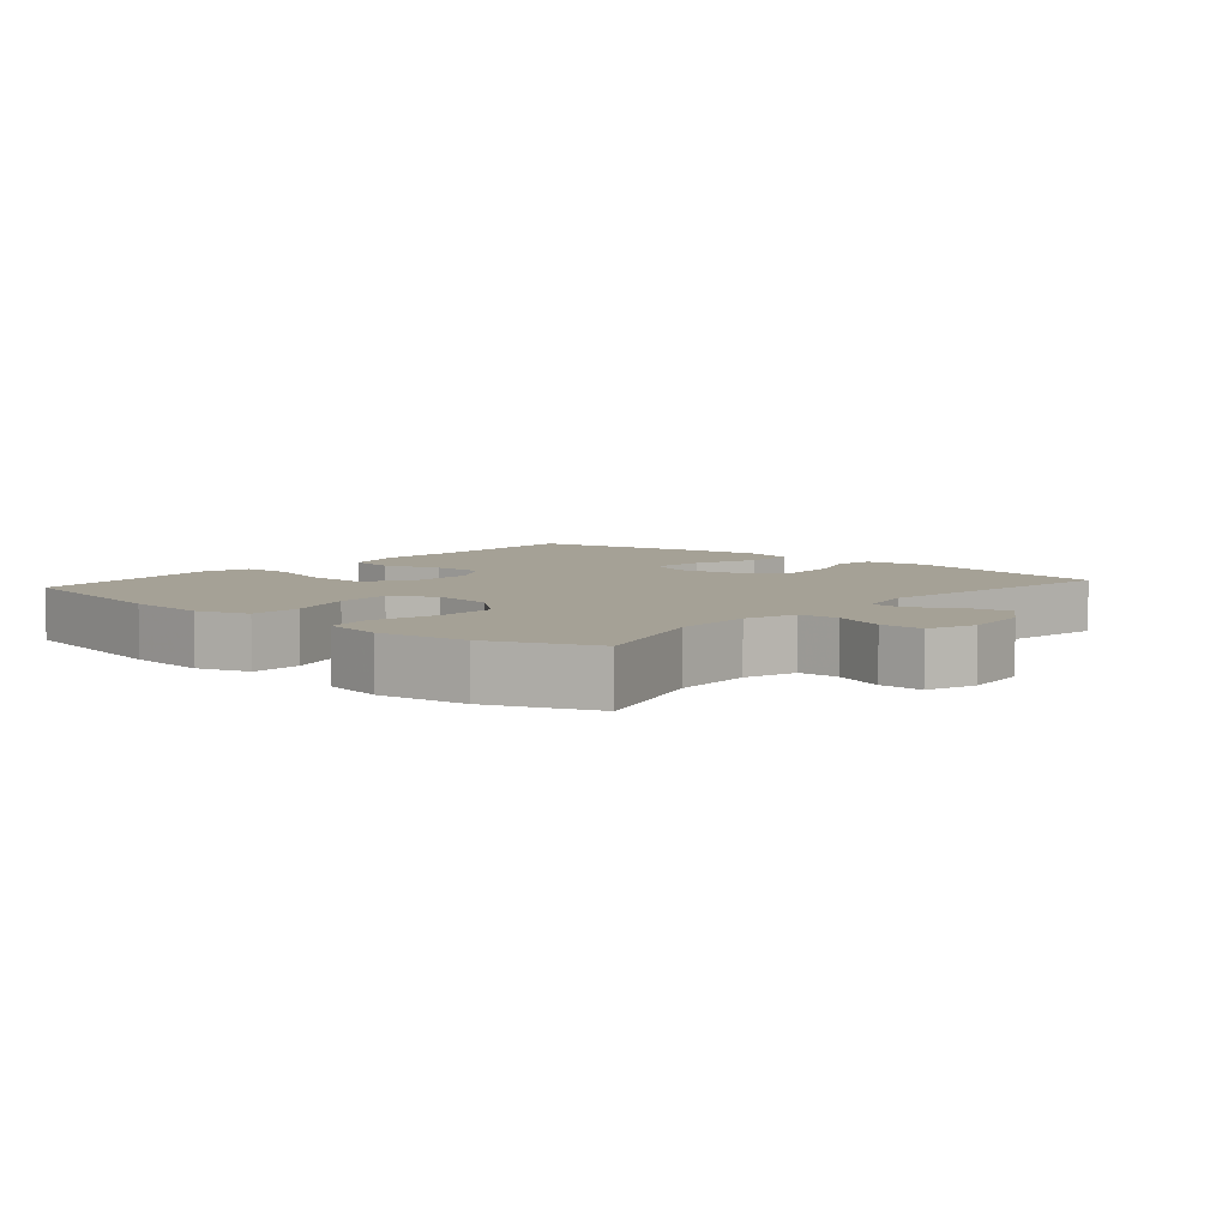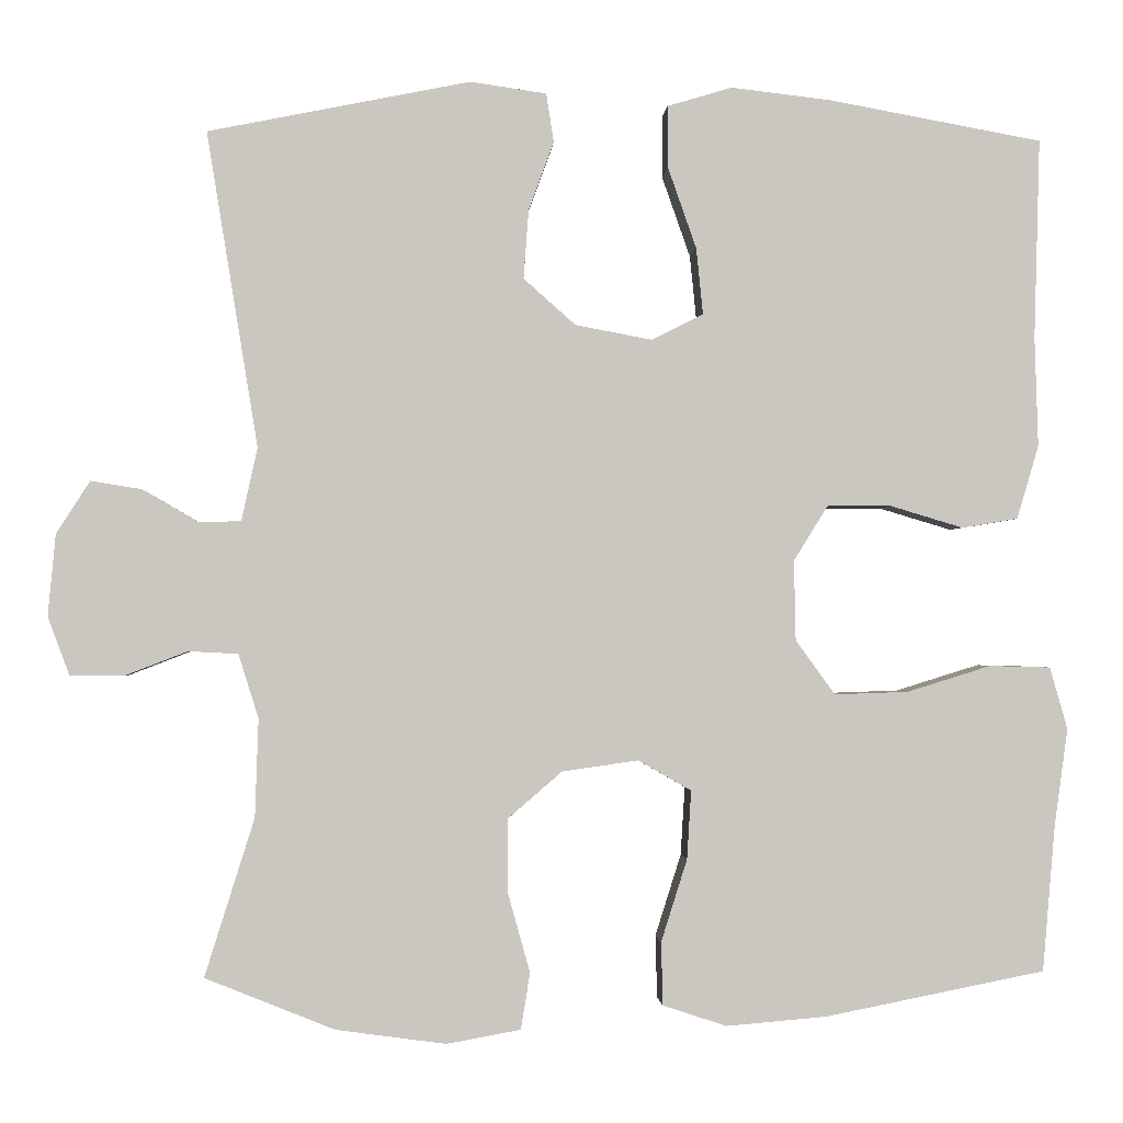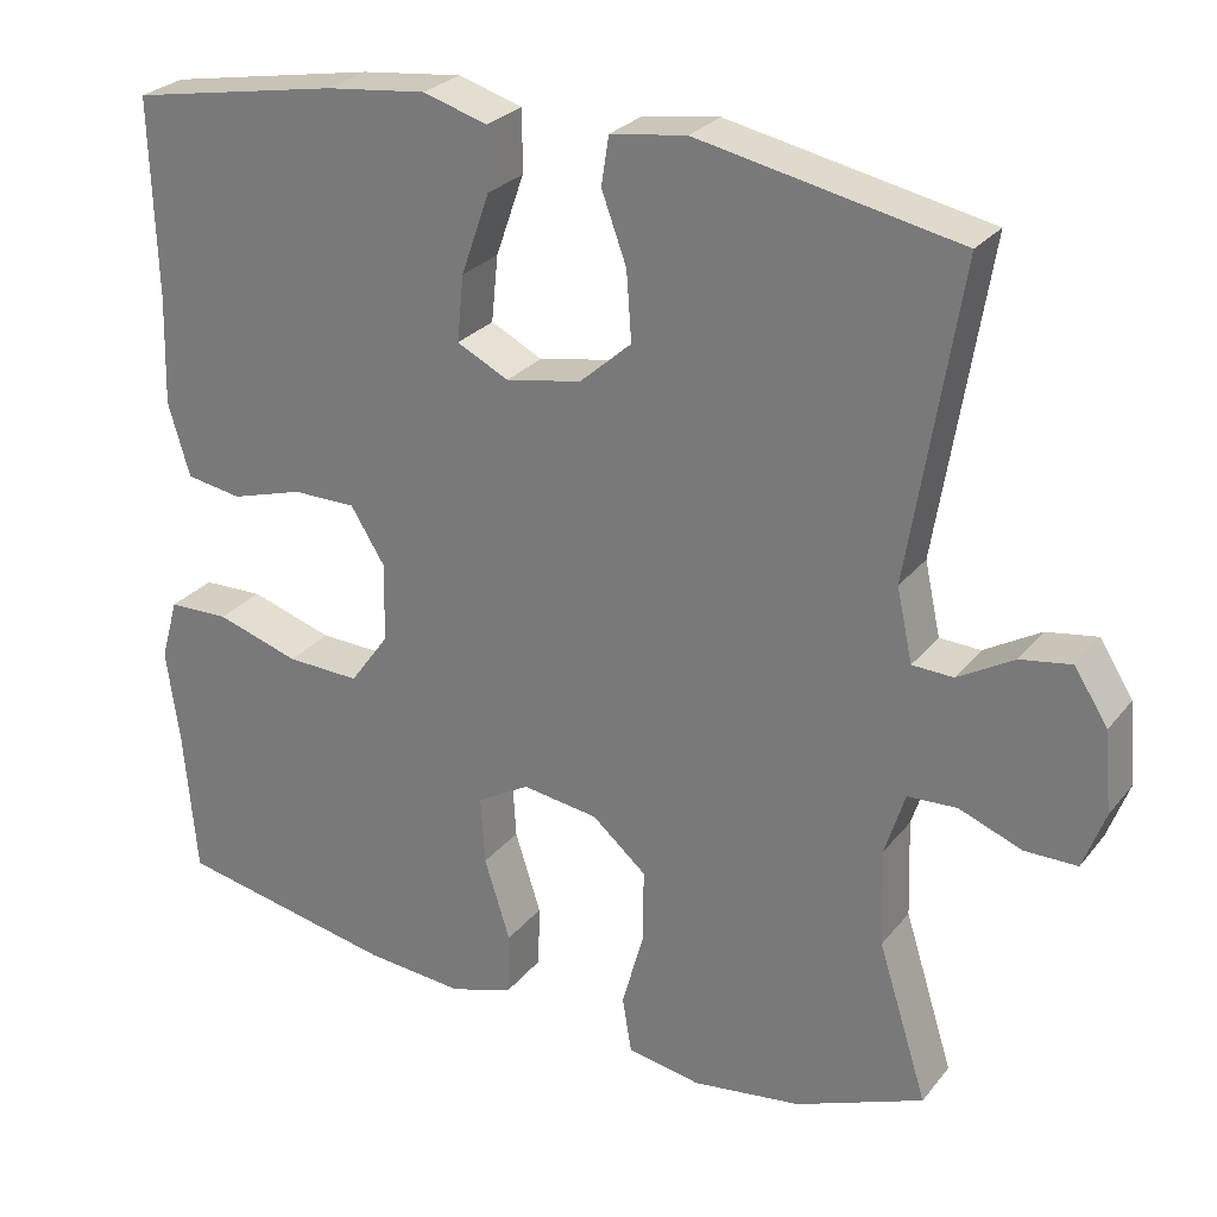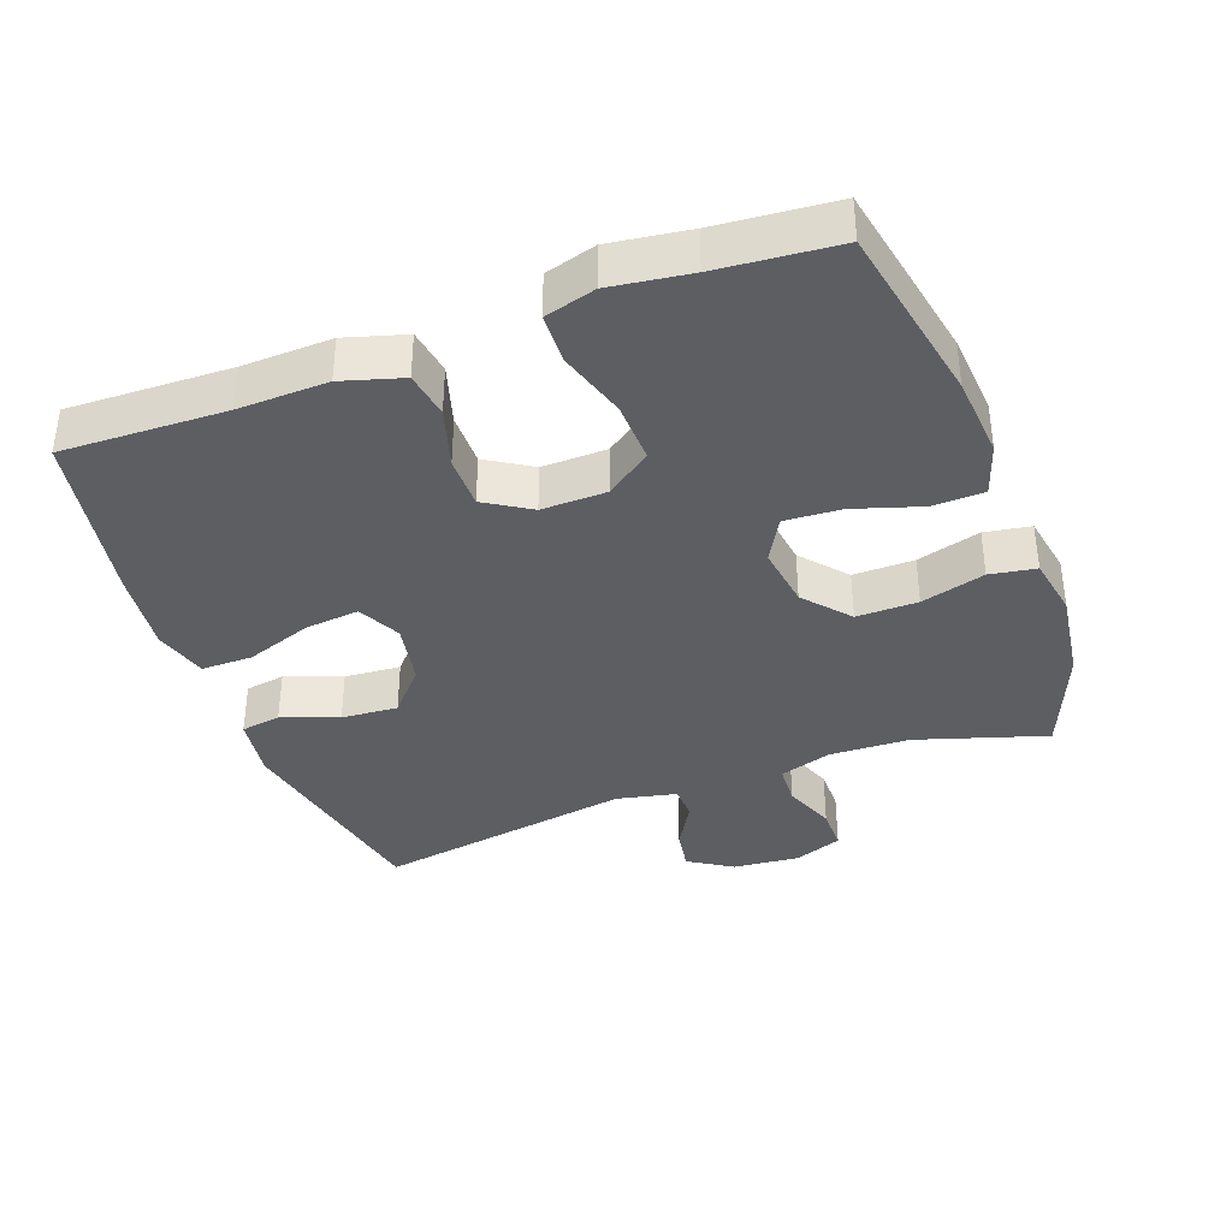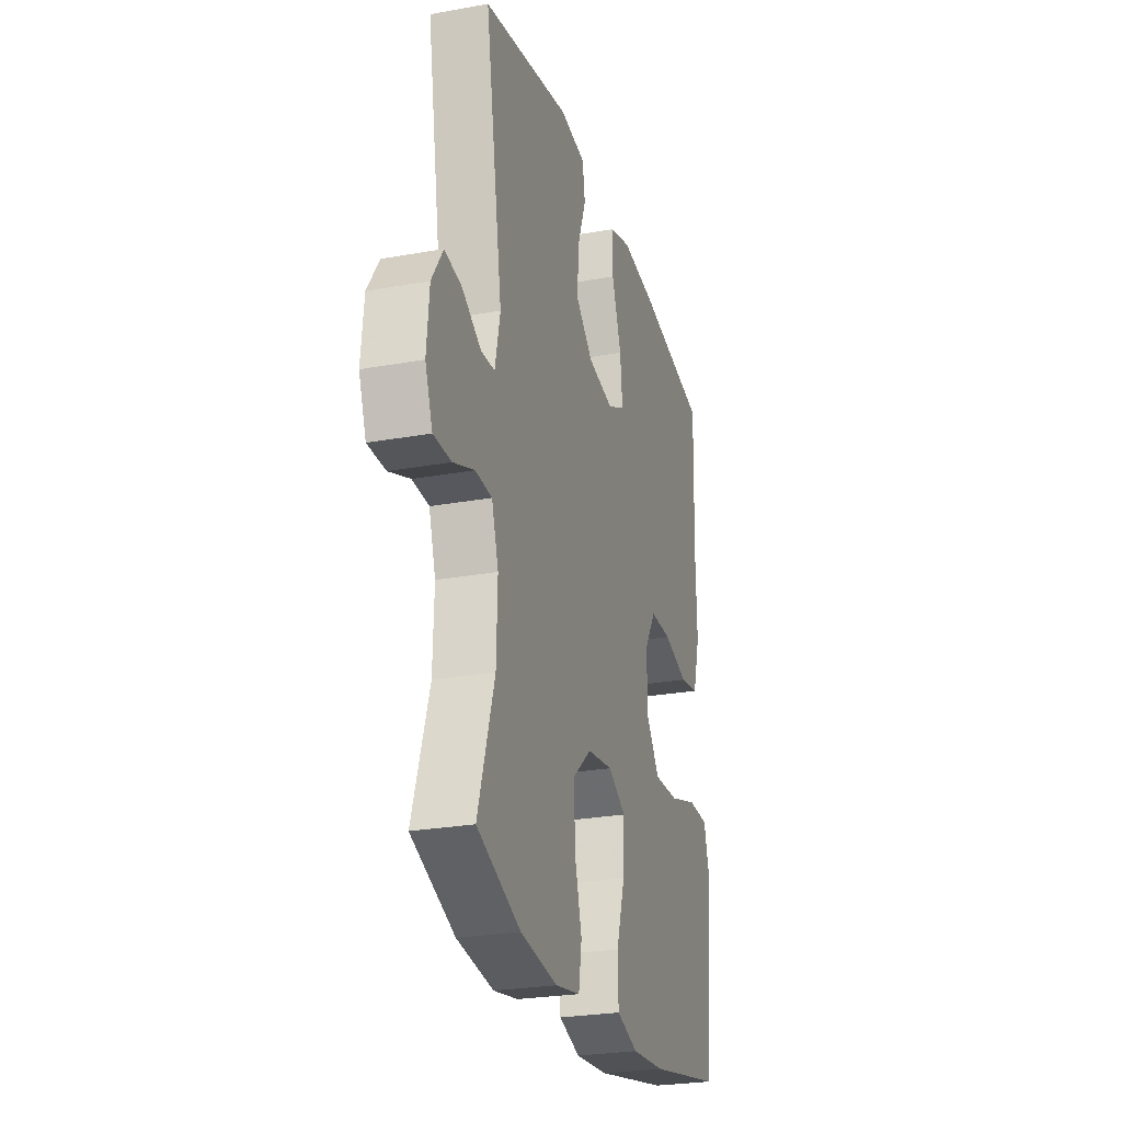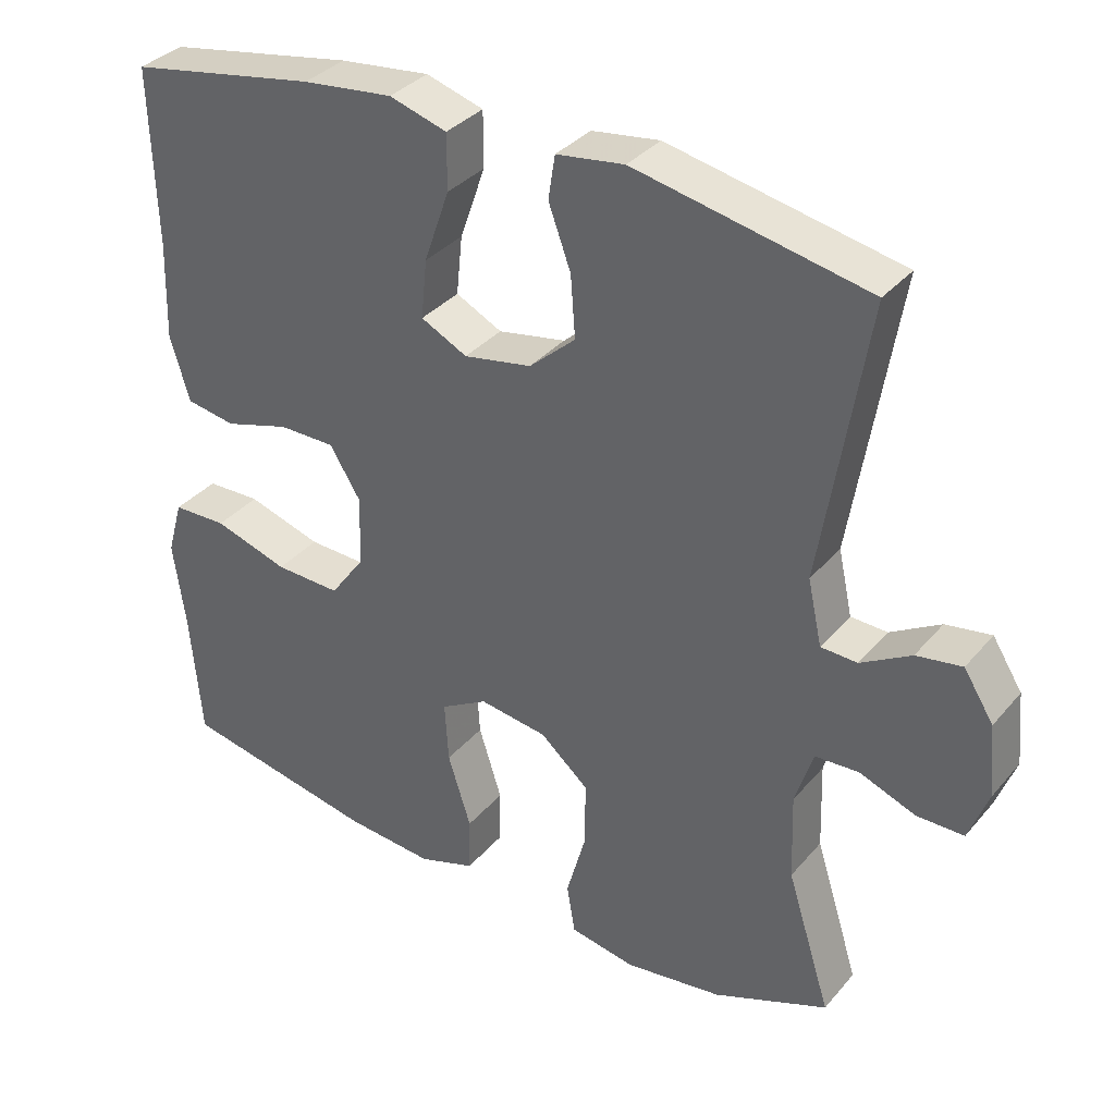
<metadata>
{"format":"obj","ext":"obj","renderer":"f3d","projection":"perspective","resolution":1024,"background":"white","views":[{"elev":6.1,"azim":-139.3,"up":"+Y"},{"elev":-1.4,"azim":-3.6,"up":"+Z"},{"elev":26.9,"azim":-150.1,"up":"+Z"},{"elev":-37.7,"azim":110.2,"up":"+Y"},{"elev":-26.0,"azim":-73.9,"up":"+Z"},{"elev":34.8,"azim":-145.8,"up":"+Z"}]}
</metadata>
<code>
v 0.5 0.07 0.5
v 0.493 0.07 0.262
v 0.497 0.07 0.131
v 0.471 0.07 0.043
v 0.404 0.07 0.032
v 0.317 0.07 0.058
v 0.241 0.07 0.058
v 0.2 0.07 -0.008
v 0.202 0.07 -0.103
v 0.249 0.07 -0.168
v 0.337 0.07 -0.165
v 0.437 0.07 -0.134
v 0.51 0.07 -0.136
v 0.531 0.07 -0.21
v 0.515 0.07 -0.326
v 0.5 0.07 -0.5
v 0.237 0.07 -0.552
v 0.118 0.07 -0.562
v 0.042 0.07 -0.537
v 0.04 0.07 -0.462
v 0.071 0.07 -0.364
v 0.076 0.07 -0.282
v 0.013 0.07 -0.246
v -0.078 0.07 -0.259
v -0.143 0.07 -0.315
v -0.142 0.07 -0.404
v -0.116 0.07 -0.497
v -0.127 0.07 -0.564
v -0.215 0.07 -0.58
v -0.346 0.07 -0.562
v -0.5 0.07 -0.5
v -0.441 0.07 -0.312
v -0.437 0.07 -0.195
v -0.461 0.07 -0.119
v -0.52 0.07 -0.116
v -0.595 0.07 -0.145
v -0.658 0.07 -0.145
v -0.684 0.07 -0.075
v -0.675 0.07 0.022
v -0.635 0.07 0.085
v -0.574 0.07 0.075
v -0.507 0.07 0.036
v -0.458 0.07 0.038
v -0.439 0.07 0.125
v -0.5 0.07 0.5
v -0.188 0.07 0.563
v -0.097 0.07 0.55
v -0.088 0.07 0.492
v -0.118 0.07 0.41
v -0.124 0.07 0.328
v -0.062 0.07 0.273
v 0.029 0.07 0.256
v 0.091 0.07 0.287
v 0.083 0.07 0.366
v 0.049 0.07 0.463
v 0.049 0.07 0.537
v 0.126 0.07 0.56
v 0.247 0.07 0.546
v 0.5 0 0.5
v 0.493 0 0.262
v 0.497 0 0.131
v 0.471 0 0.043
v 0.404 0 0.032
v 0.317 0 0.058
v 0.241 0 0.058
v 0.2 0 -0.008
v 0.202 0 -0.103
v 0.249 0 -0.168
v 0.337 0 -0.165
v 0.437 0 -0.134
v 0.51 0 -0.136
v 0.531 0 -0.21
v 0.515 0 -0.326
v 0.5 0 -0.5
v 0.237 0 -0.552
v 0.118 0 -0.562
v 0.042 0 -0.537
v 0.04 0 -0.462
v 0.071 0 -0.364
v 0.076 0 -0.282
v 0.013 0 -0.246
v -0.078 0 -0.259
v -0.143 0 -0.315
v -0.142 0 -0.404
v -0.116 0 -0.497
v -0.127 0 -0.564
v -0.215 0 -0.58
v -0.346 0 -0.562
v -0.5 0 -0.5
v -0.441 0 -0.312
v -0.437 0 -0.195
v -0.461 0 -0.119
v -0.52 0 -0.116
v -0.595 0 -0.145
v -0.658 0 -0.145
v -0.684 0 -0.075
v -0.675 0 0.022
v -0.635 0 0.085
v -0.574 0 0.075
v -0.507 0 0.036
v -0.458 0 0.038
v -0.439 0 0.125
v -0.5 0 0.5
v -0.188 0 0.563
v -0.097 0 0.55
v -0.088 0 0.492
v -0.118 0 0.41
v -0.124 0 0.328
v -0.062 0 0.273
v 0.029 0 0.256
v 0.091 0 0.287
v 0.083 0 0.366
v 0.049 0 0.463
v 0.049 0 0.537
v 0.126 0 0.56
v 0.247 0 0.546
f 58 1 2
f 57 58 2
f 56 57 2
f 55 56 2
f 54 55 2
f 4 5 6
f 3 4 6
f 2 3 6
f 54 2 6
f 53 54 6
f 52 53 6 7
f 51 52 7 8
f 50 51 8 9
f 47 48 49
f 46 47 49
f 45 46 49
f 44 45 49
f 43 44 49 50
f 40 41 42
f 39 40 42
f 38 39 42
f 37 38 42
f 36 37 42
f 35 36 42
f 34 35 42 43
f 50 9 10
f 43 50 10
f 34 43 10
f 33 34 10
f 30 31 32
f 29 30 32
f 28 29 32
f 27 28 32
f 26 27 32
f 25 26 32 33
f 19 20 21
f 18 19 21
f 17 18 21
f 16 17 21
f 15 16 21
f 15 21 22
f 14 15 22
f 13 14 22
f 12 13 22
f 11 12 22
f 10 11 22 23
f 24 25 33
f 10 23 24 33
f 60 59 116
f 60 116 115
f 60 115 114
f 60 114 113
f 60 113 112
f 64 63 62
f 64 62 61
f 64 61 60
f 64 60 112
f 64 112 111
f 65 64 111 110
f 66 65 110 109
f 67 66 109 108
f 107 106 105
f 107 105 104
f 107 104 103
f 107 103 102
f 108 107 102 101
f 100 99 98
f 100 98 97
f 100 97 96
f 100 96 95
f 100 95 94
f 100 94 93
f 101 100 93 92
f 68 67 108
f 68 108 101
f 68 101 92
f 68 92 91
f 90 89 88
f 90 88 87
f 90 87 86
f 90 86 85
f 90 85 84
f 91 90 84 83
f 79 78 77
f 79 77 76
f 79 76 75
f 79 75 74
f 79 74 73
f 80 79 73
f 80 73 72
f 80 72 71
f 80 71 70
f 80 70 69
f 81 80 69 68
f 91 83 82
f 91 82 81 68
f 1 59 60 2
f 2 60 61 3
f 3 61 62 4
f 4 62 63 5
f 5 63 64 6
f 6 64 65 7
f 7 65 66 8
f 8 66 67 9
f 9 67 68 10
f 10 68 69 11
f 11 69 70 12
f 12 70 71 13
f 13 71 72 14
f 14 72 73 15
f 15 73 74 16
f 16 74 75 17
f 17 75 76 18
f 18 76 77 19
f 19 77 78 20
f 20 78 79 21
f 21 79 80 22
f 22 80 81 23
f 23 81 82 24
f 24 82 83 25
f 25 83 84 26
f 26 84 85 27
f 27 85 86 28
f 28 86 87 29
f 29 87 88 30
f 30 88 89 31
f 31 89 90 32
f 32 90 91 33
f 33 91 92 34
f 34 92 93 35
f 35 93 94 36
f 36 94 95 37
f 37 95 96 38
f 38 96 97 39
f 39 97 98 40
f 40 98 99 41
f 41 99 100 42
f 42 100 101 43
f 43 101 102 44
f 44 102 103 45
f 45 103 104 46
f 46 104 105 47
f 47 105 106 48
f 48 106 107 49
f 49 107 108 50
f 50 108 109 51
f 51 109 110 52
f 52 110 111 53
f 53 111 112 54
f 54 112 113 55
f 55 113 114 56
f 56 114 115 57
f 57 115 116 58
f 58 116 59 1

</code>
